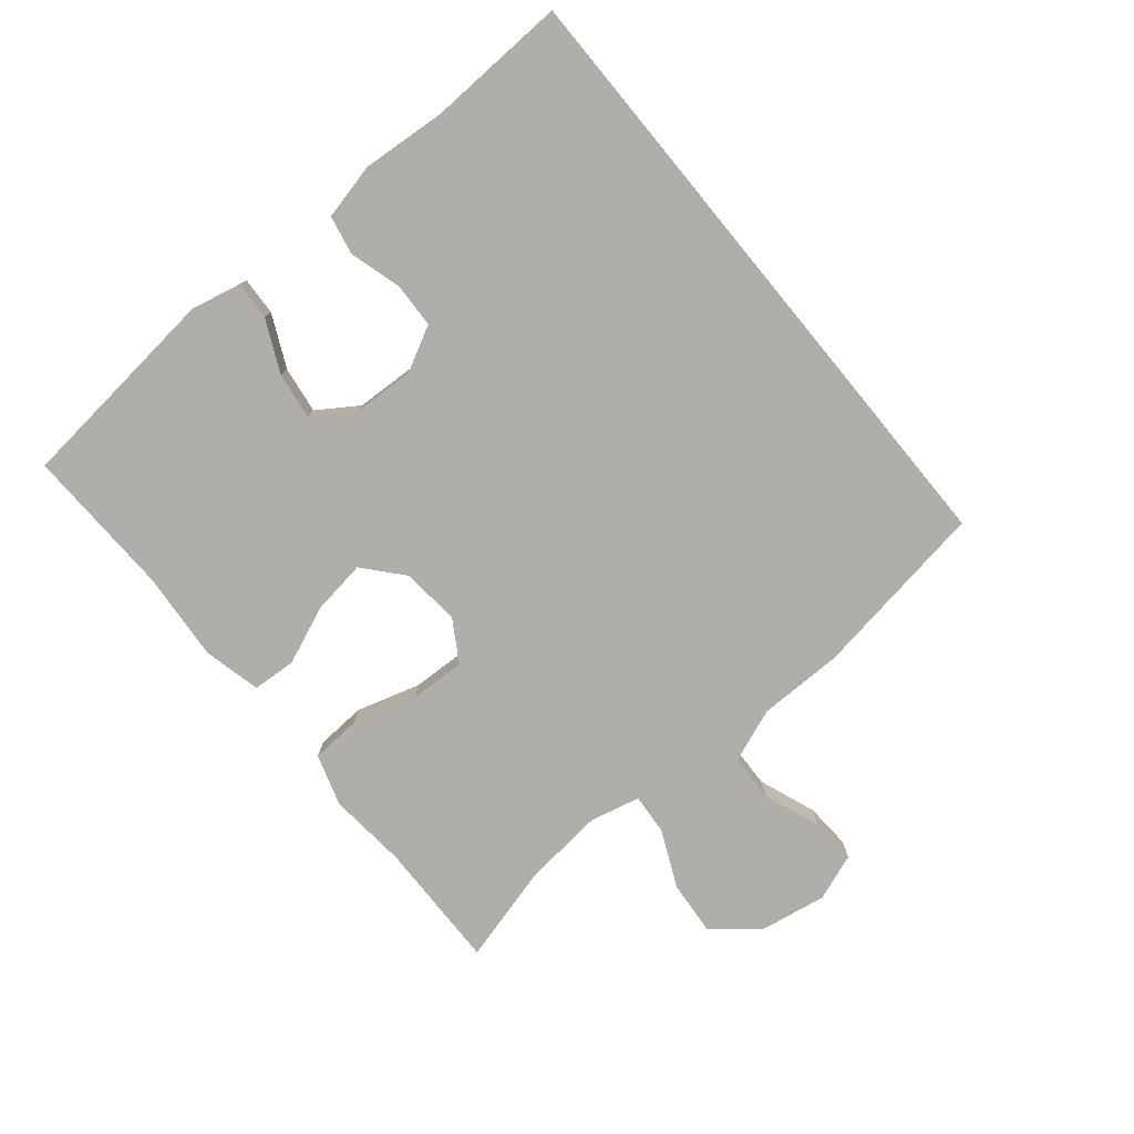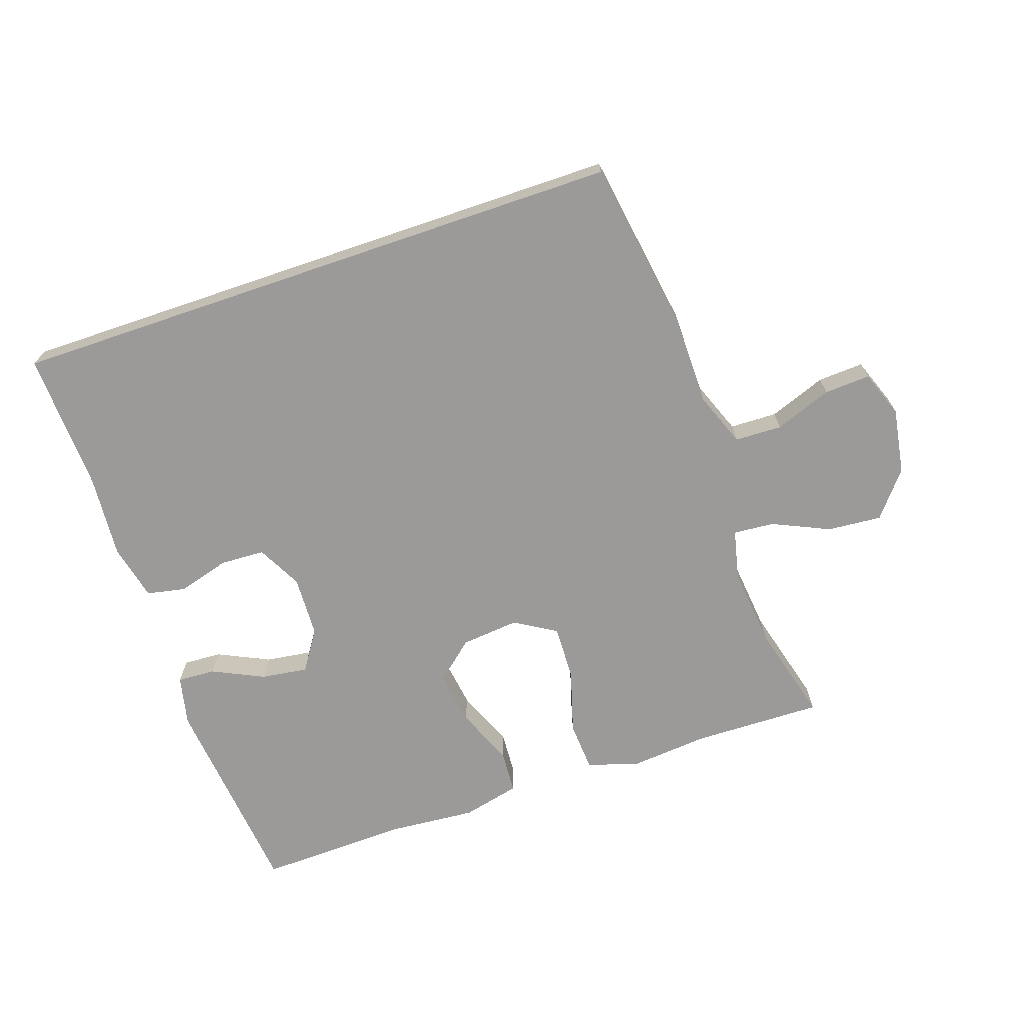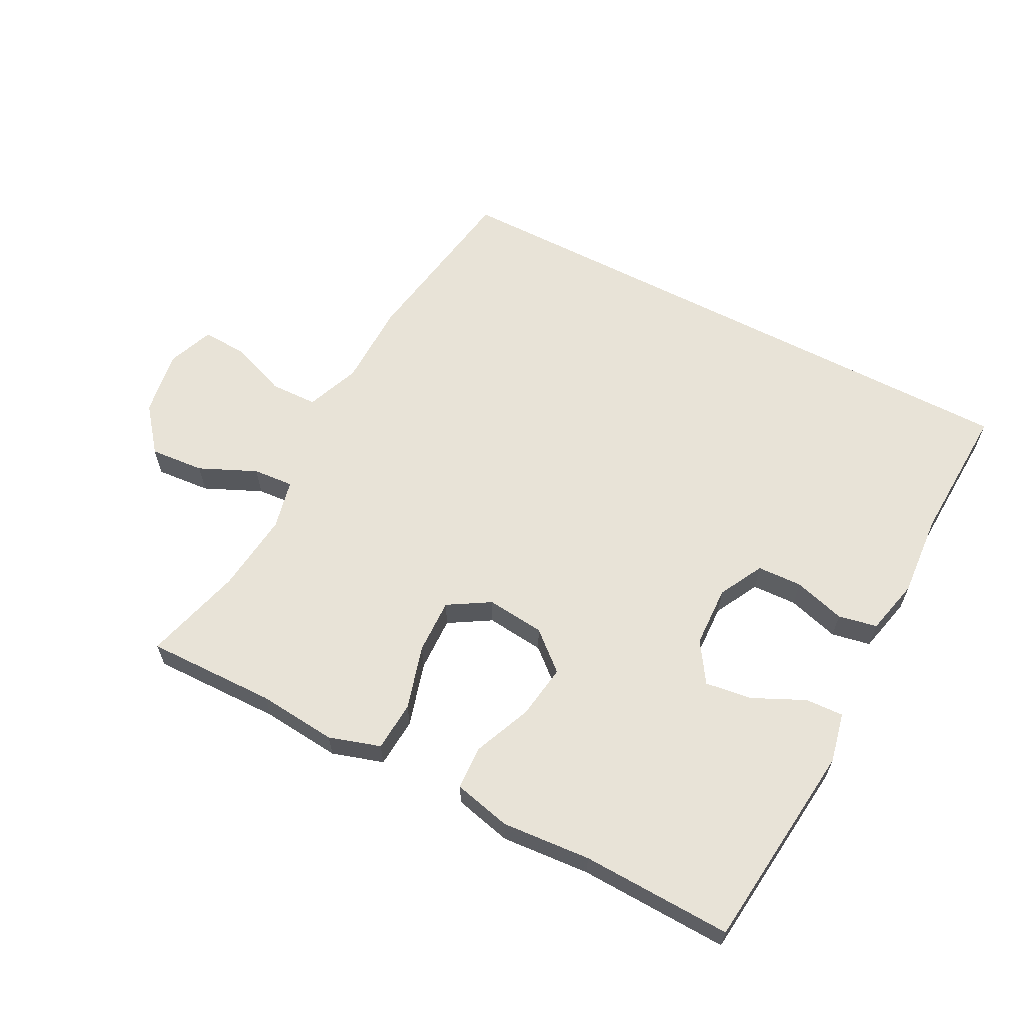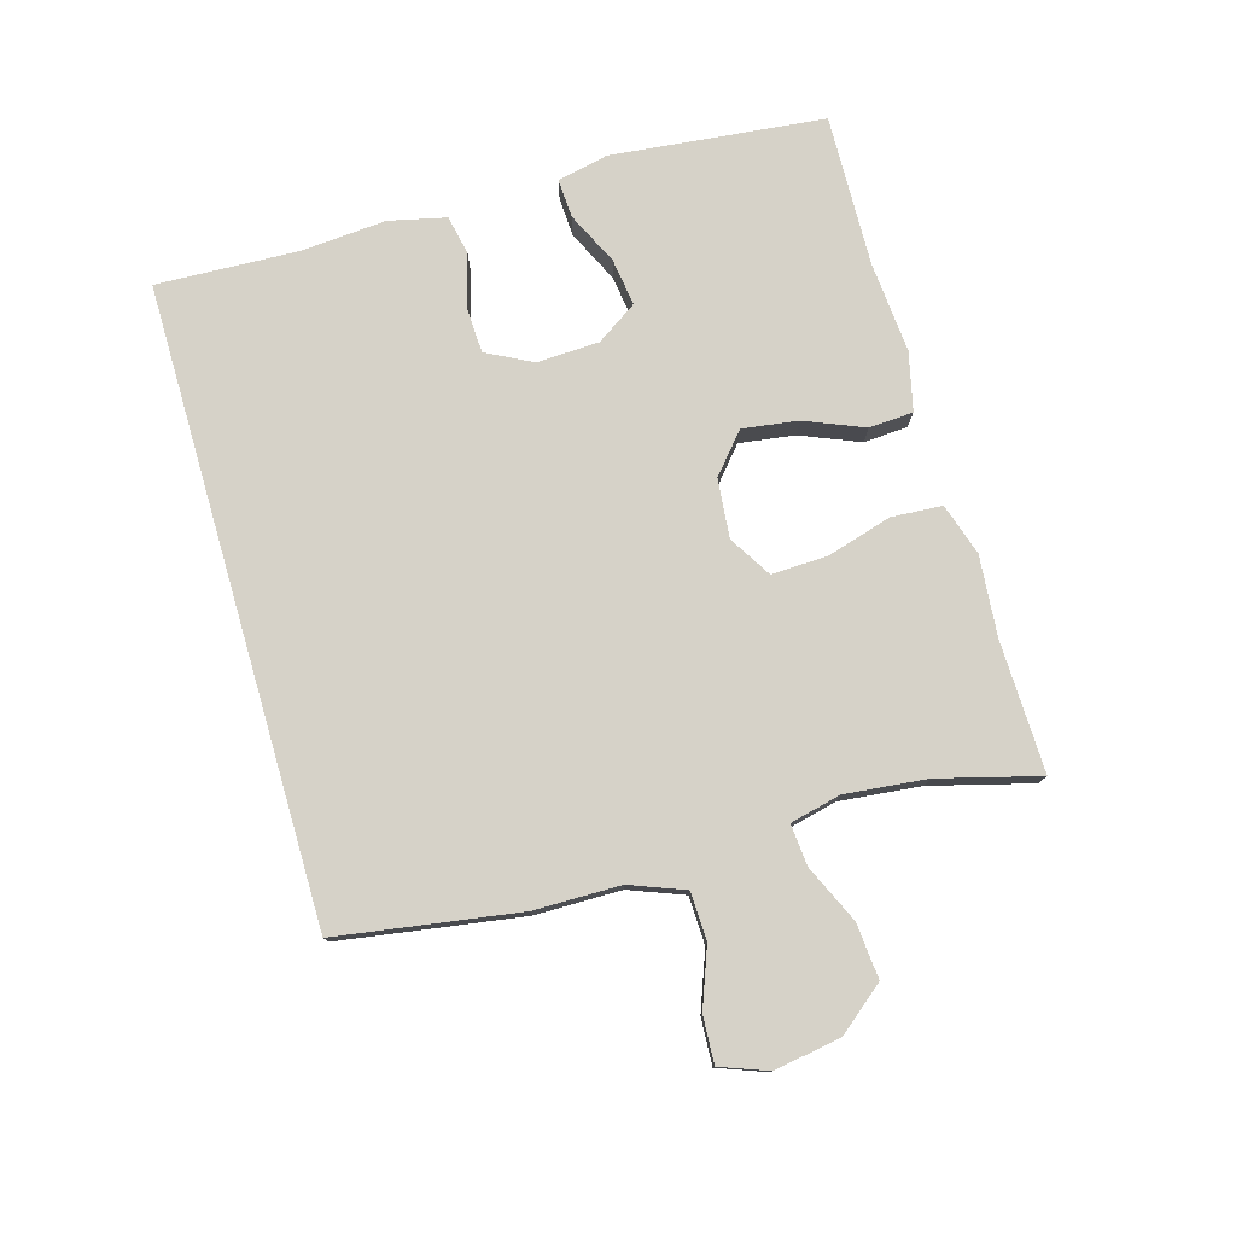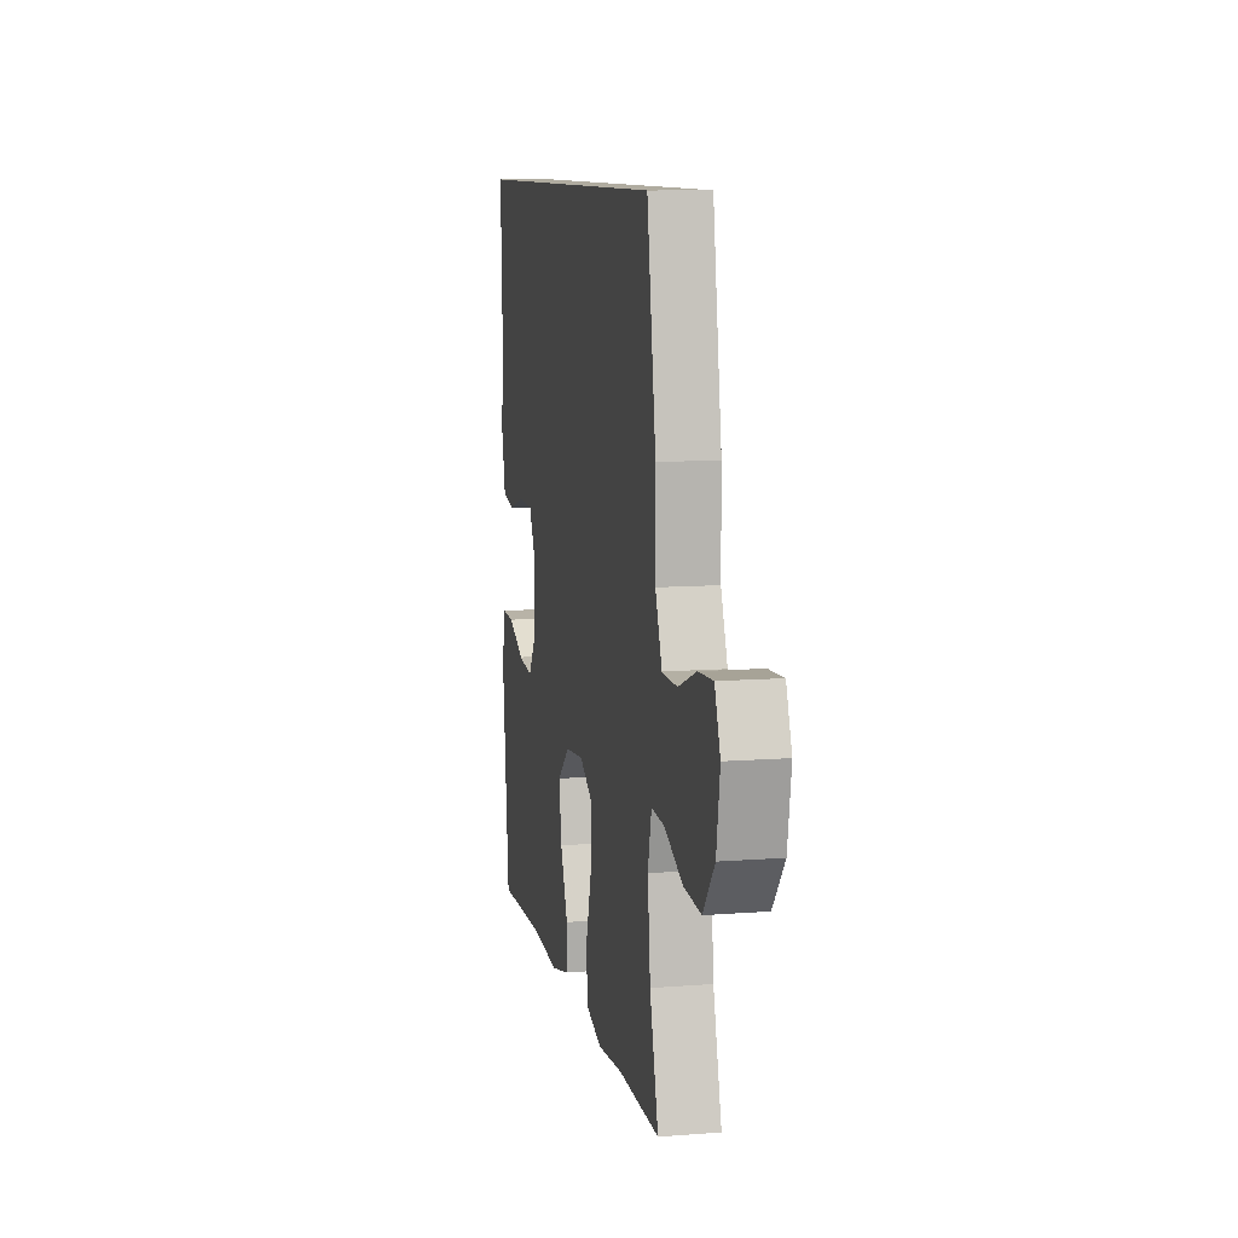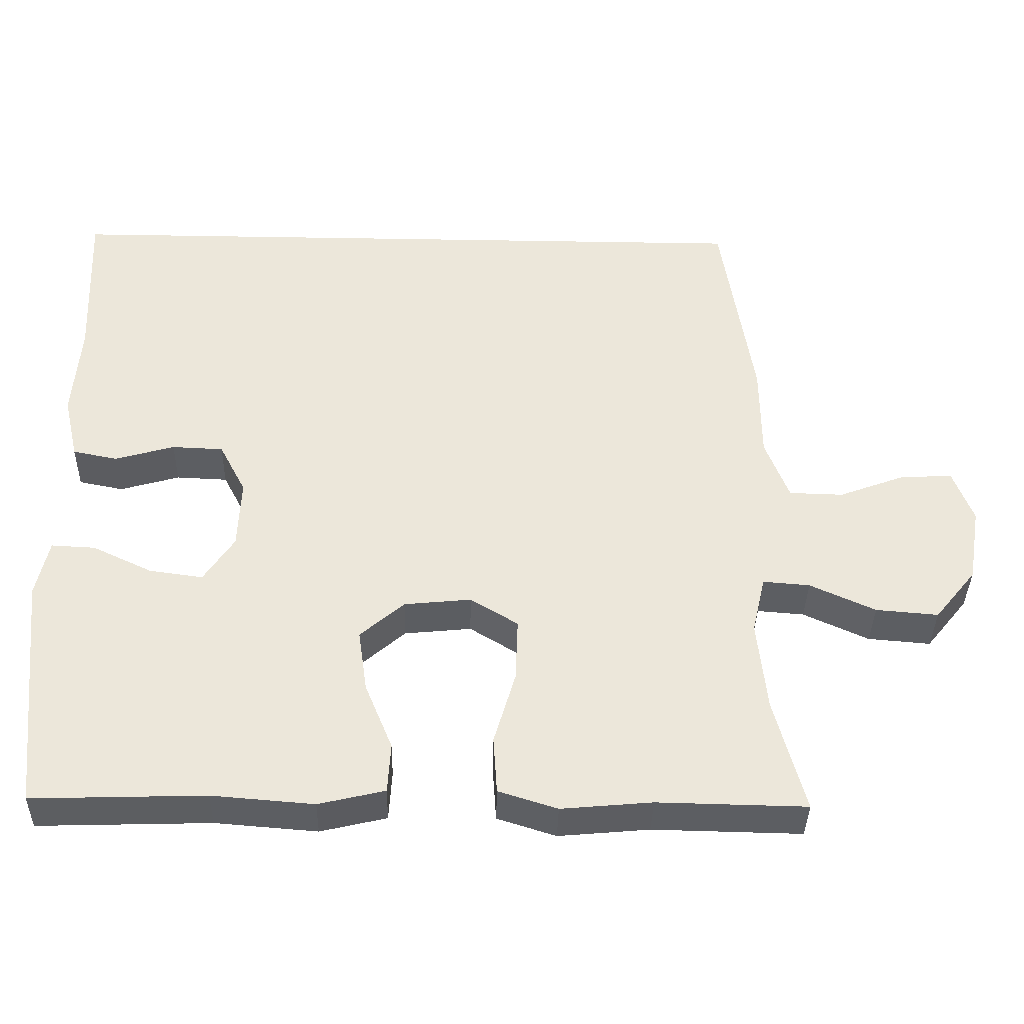
<metadata>
{"format":"obj","ext":"obj","renderer":"f3d","projection":"perspective","resolution":1024,"background":"white","views":[{"elev":-77.7,"azim":-50.5,"up":"+Y"},{"elev":-69.5,"azim":18.8,"up":"+Y"},{"elev":61.8,"azim":-152.3,"up":"+Y"},{"elev":77.6,"azim":73.8,"up":"+Y"},{"elev":9.9,"azim":78.5,"up":"+Z"},{"elev":-37.6,"azim":-1.2,"up":"+Z"}]}
</metadata>
<code>
v 0.437 0.07 0.5
v 0.48 0.07 0.224
v 0.481 0.07 0.093
v 0.513 0.07 0.01
v 0.586 0.07 0.008
v 0.674 0.07 0.041
v 0.745 0.07 0.045
v 0.772 0.07 -0.027
v 0.755 0.07 -0.129
v 0.699 0.07 -0.198
v 0.615 0.07 -0.191
v 0.527 0.07 -0.151
v 0.464 0.07 -0.146
v 0.446 0.07 -0.223
v 0.459 0.07 -0.347
v 0.5 0.07 -0.5
v 0.3 0.07 -0.496
v 0.178 0.07 -0.507
v 0.099 0.07 -0.482
v 0.094 0.07 -0.405
v 0.123 0.07 -0.306
v 0.126 0.07 -0.221
v 0.062 0.07 -0.182
v -0.028 0.07 -0.191
v -0.087 0.07 -0.242
v -0.075 0.07 -0.326
v -0.038 0.07 -0.416
v -0.042 0.07 -0.483
v -0.131 0.07 -0.504
v -0.268 0.07 -0.493
v -0.5 0.07 -0.5
v -0.534 0.07 -0.176
v -0.517 0.07 -0.099
v -0.458 0.07 -0.102
v -0.378 0.07 -0.14
v -0.306 0.07 -0.15
v -0.265 0.07 -0.088
v -0.261 0.07 0.007
v -0.297 0.07 0.076
v -0.366 0.07 0.079
v -0.446 0.07 0.056
v -0.506 0.07 0.068
v -0.526 0.07 0.155
v -0.516 0.07 0.284
v -0.525 0.07 0.5
v 0.437 0 0.5
v 0.48 0 0.224
v 0.481 0 0.093
v 0.513 0 0.01
v 0.586 0 0.008
v 0.674 0 0.041
v 0.745 0 0.045
v 0.772 0 -0.027
v 0.755 0 -0.129
v 0.699 0 -0.198
v 0.615 0 -0.191
v 0.527 0 -0.151
v 0.464 0 -0.146
v 0.446 0 -0.223
v 0.459 0 -0.347
v 0.5 0 -0.5
v 0.3 0 -0.496
v 0.178 0 -0.507
v 0.099 0 -0.482
v 0.094 0 -0.405
v 0.123 0 -0.306
v 0.126 0 -0.221
v 0.062 0 -0.182
v -0.028 0 -0.191
v -0.087 0 -0.242
v -0.075 0 -0.326
v -0.038 0 -0.416
v -0.042 0 -0.483
v -0.131 0 -0.504
v -0.268 0 -0.493
v -0.5 0 -0.5
v -0.534 0 -0.176
v -0.517 0 -0.099
v -0.458 0 -0.102
v -0.378 0 -0.14
v -0.306 0 -0.15
v -0.265 0 -0.088
v -0.261 0 0.007
v -0.297 0 0.076
v -0.366 0 0.079
v -0.446 0 0.056
v -0.506 0 0.068
v -0.526 0 0.155
v -0.516 0 0.284
v -0.525 0 0.5
f 1 2 3
f 45 1 3
f 44 45 3
f 42 43 44
f 41 42 44
f 40 41 44
f 39 40 44 3
f 38 39 3 4
f 37 38 4 5
f 36 37 5
f 33 34 35
f 32 33 35
f 31 32 35
f 30 31 35
f 30 35 36
f 29 30 36
f 28 29 36
f 27 28 36
f 26 27 36
f 25 26 36
f 24 25 36
f 23 24 36 5
f 19 20 21
f 18 19 21
f 17 18 21
f 17 21 22
f 16 17 22
f 15 16 22
f 14 15 22 23
f 10 11 12
f 9 10 12
f 8 9 12
f 7 8 12
f 6 7 12
f 5 6 12
f 5 12 13
f 23 5 13
f 13 14 23
f 48 47 46
f 48 46 90
f 48 90 89
f 89 88 87
f 89 87 86
f 89 86 85
f 48 89 85 84
f 49 48 84 83
f 50 49 83 82
f 50 82 81
f 80 79 78
f 80 78 77
f 80 77 76
f 80 76 75
f 81 80 75
f 81 75 74
f 81 74 73
f 81 73 72
f 81 72 71
f 81 71 70
f 81 70 69
f 50 81 69 68
f 66 65 64
f 66 64 63
f 66 63 62
f 67 66 62
f 67 62 61
f 67 61 60
f 68 67 60 59
f 57 56 55
f 57 55 54
f 57 54 53
f 57 53 52
f 57 52 51
f 57 51 50
f 58 57 50
f 58 50 68
f 68 59 58
f 1 46 47 2
f 2 47 48 3
f 3 48 49 4
f 4 49 50 5
f 5 50 51 6
f 6 51 52 7
f 7 52 53 8
f 8 53 54 9
f 9 54 55 10
f 10 55 56 11
f 11 56 57 12
f 12 57 58 13
f 13 58 59 14
f 14 59 60 15
f 15 60 61 16
f 16 61 62 17
f 17 62 63 18
f 18 63 64 19
f 19 64 65 20
f 20 65 66 21
f 21 66 67 22
f 22 67 68 23
f 23 68 69 24
f 24 69 70 25
f 25 70 71 26
f 26 71 72 27
f 27 72 73 28
f 28 73 74 29
f 29 74 75 30
f 30 75 76 31
f 31 76 77 32
f 32 77 78 33
f 33 78 79 34
f 34 79 80 35
f 35 80 81 36
f 36 81 82 37
f 37 82 83 38
f 38 83 84 39
f 39 84 85 40
f 40 85 86 41
f 41 86 87 42
f 42 87 88 43
f 43 88 89 44
f 44 89 90 45
f 45 90 46 1

</code>
